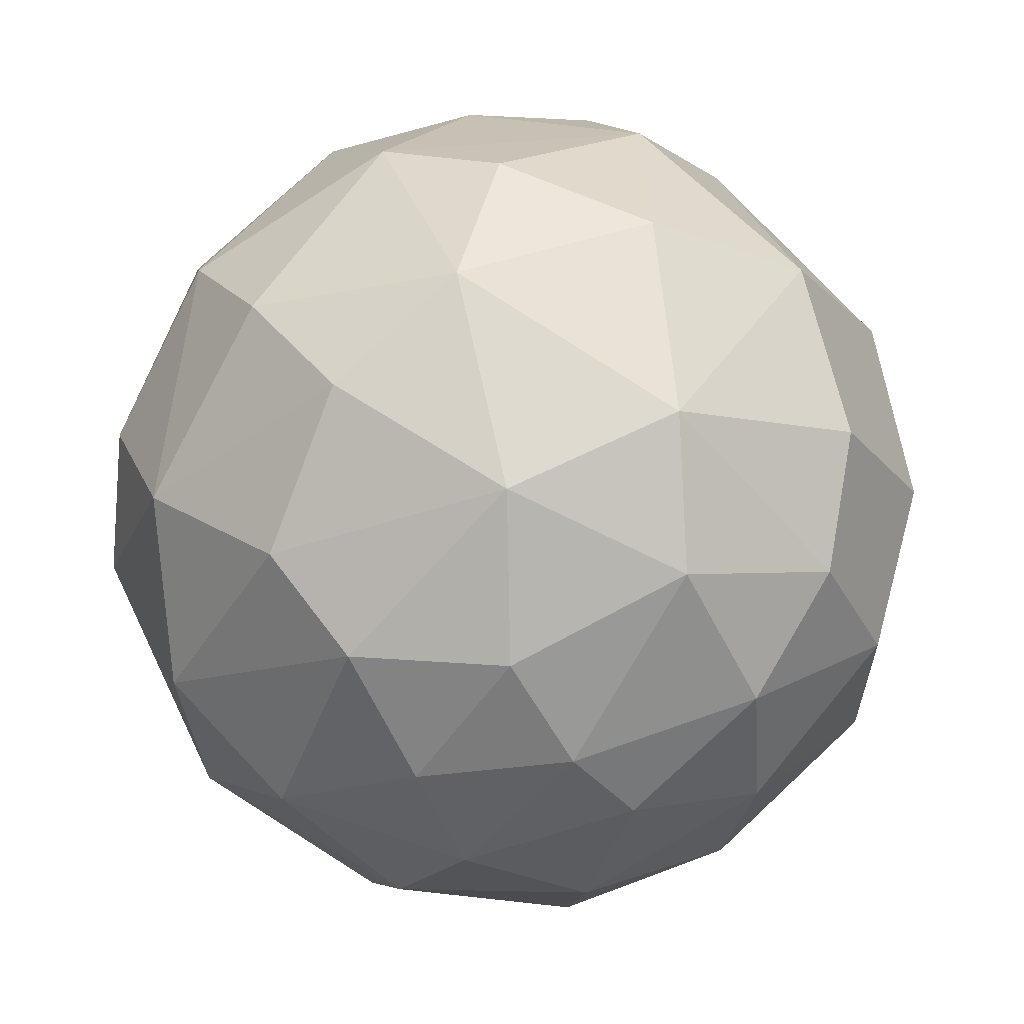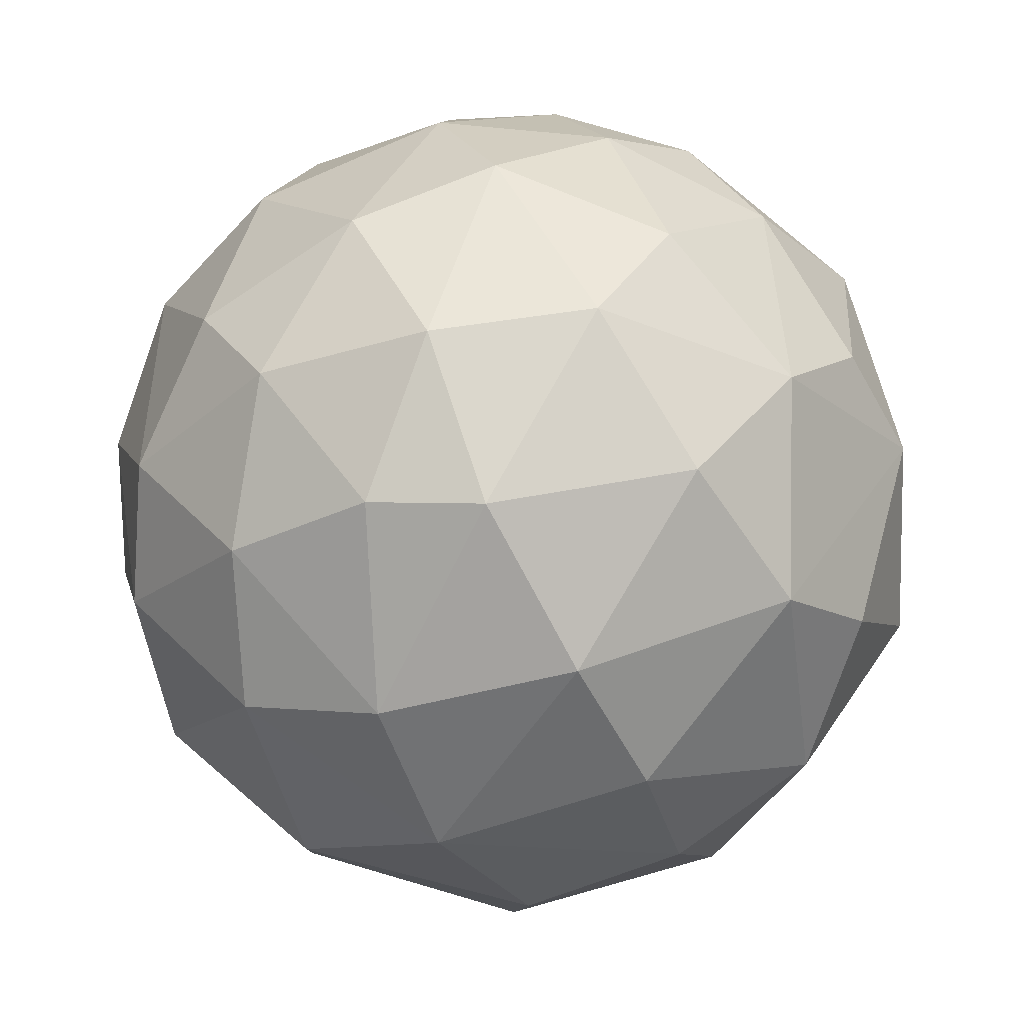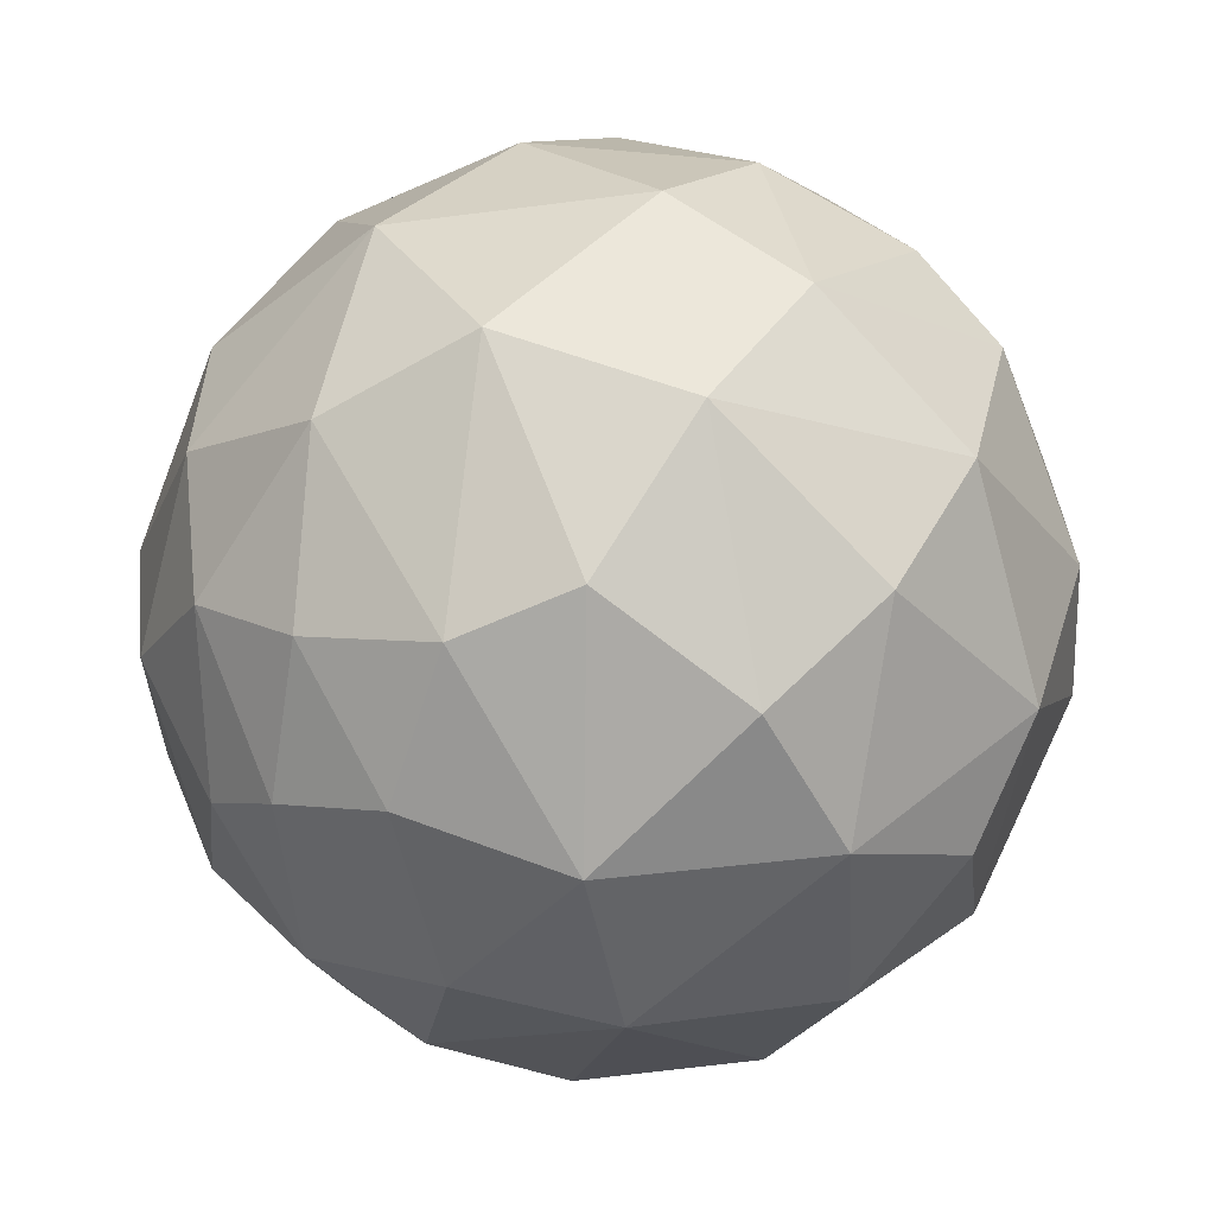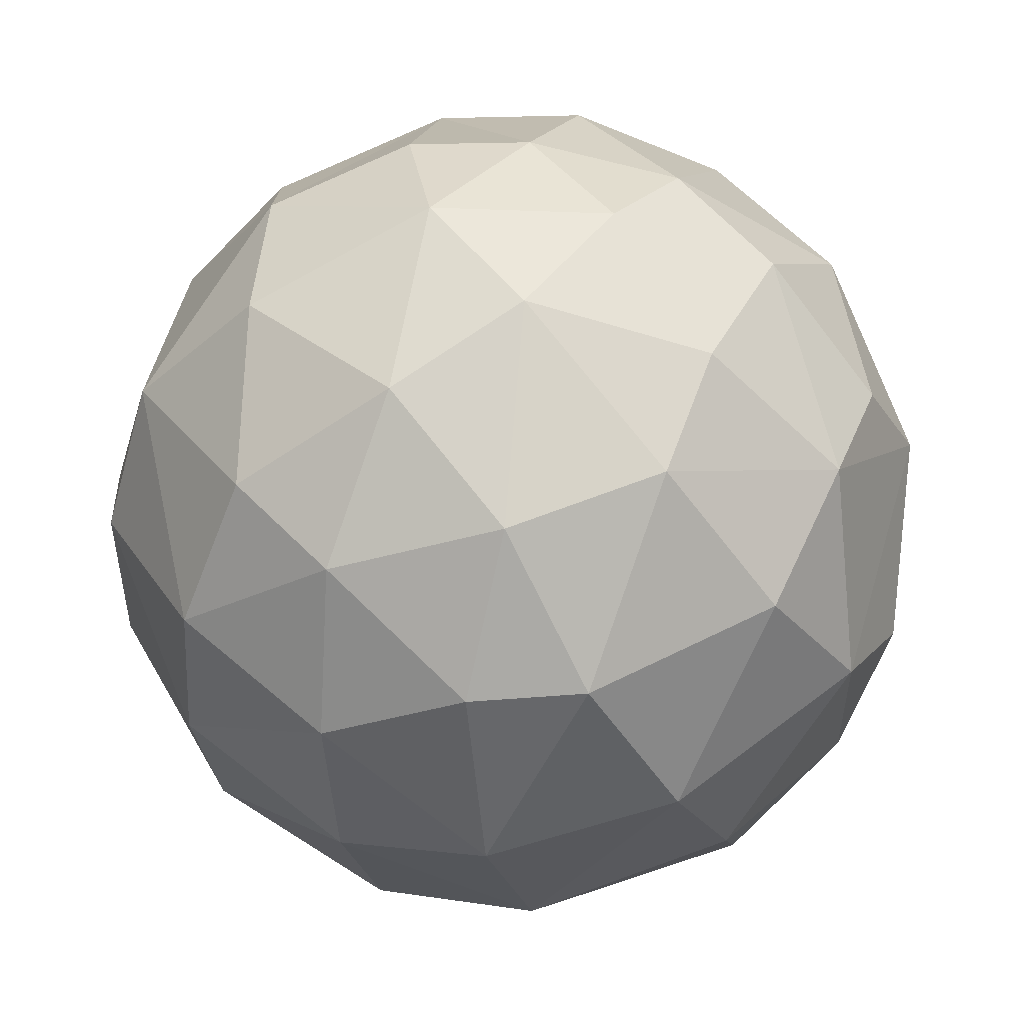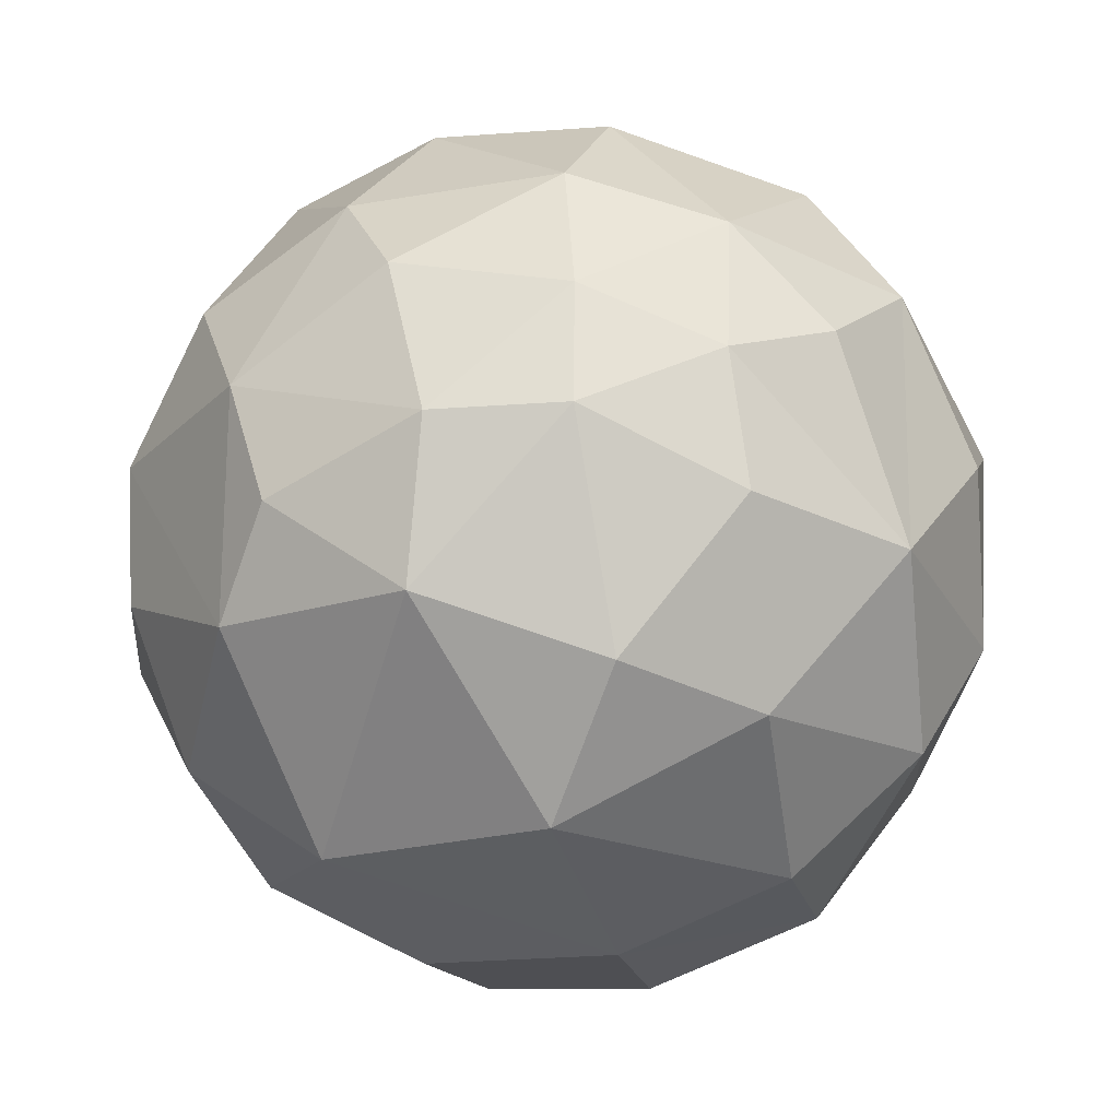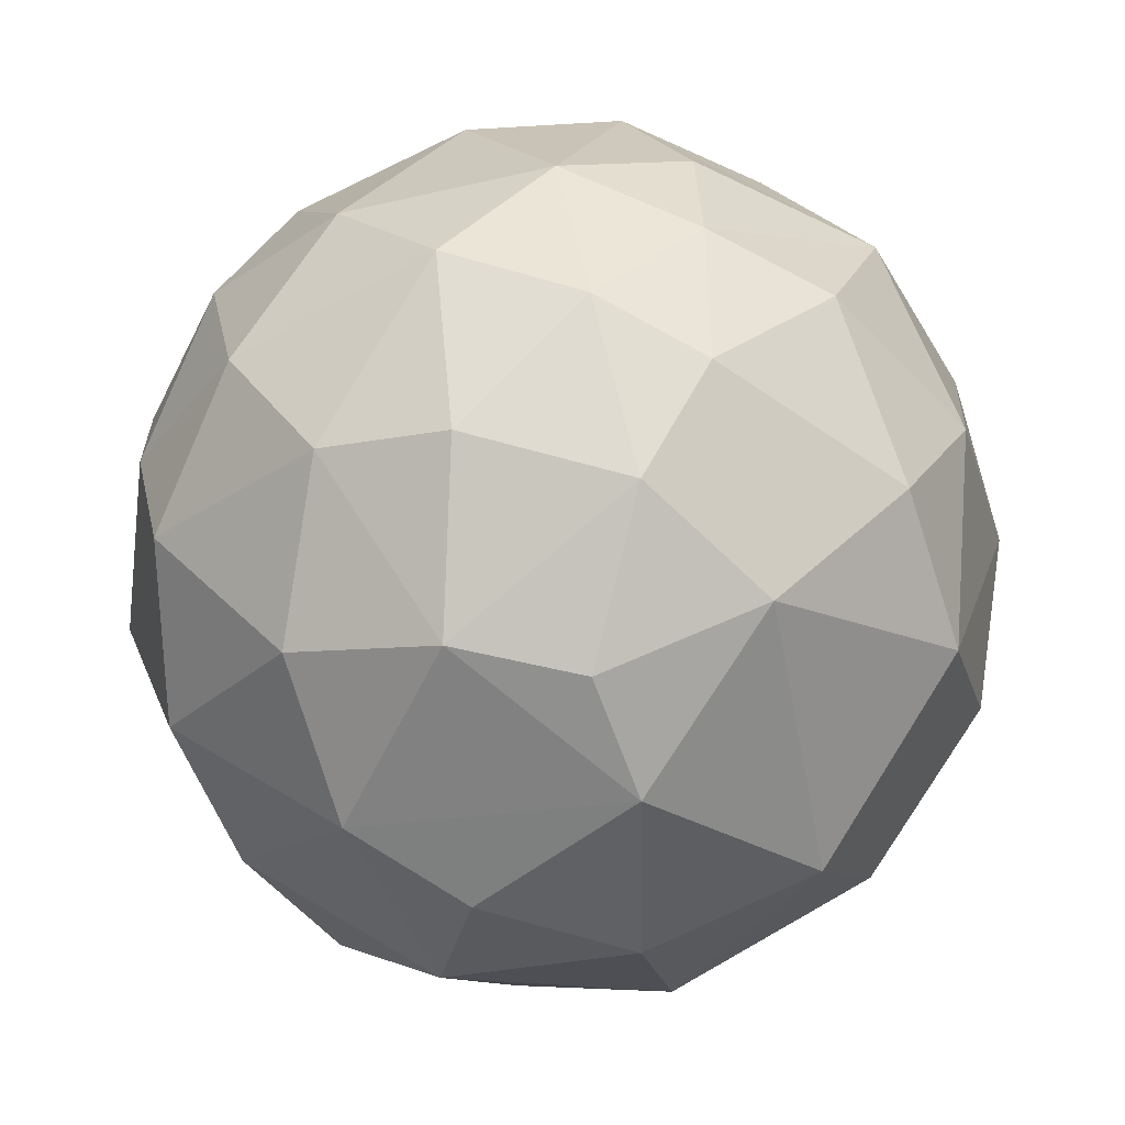
<metadata>
{"format":"obj","ext":"obj","renderer":"f3d","projection":"perspective","resolution":1024,"background":"white","views":[{"elev":-54.9,"azim":108.7,"up":"+Y"},{"elev":22.6,"azim":52.7,"up":"+Y"},{"elev":19.6,"azim":39.2,"up":"+Z"},{"elev":47.2,"azim":38.9,"up":"+Y"},{"elev":-43.0,"azim":168.3,"up":"+Z"},{"elev":44.4,"azim":117.8,"up":"+Y"}]}
</metadata>
<code>
o Sphere
v -0.04629 -0.346 -0.2257
v -0.06326 0.3949 -0.1049
v 0.0027 0.244 -0.3371
v -0.06653 -0.06358 -0.4079
v 0.01324 -0.2639 -0.3205
v 0.02823 0.1015 -0.4071
v 0.091 -0.1623 -0.3721
v 0.204 -0.0358 -0.3653
v -0.01175 -0.4107 -0.05582
v 0.1112 -0.3435 -0.2049
v 0.06468 0.3715 -0.1751
v 0.1787 0.2429 -0.2913
v 0.1842 0.3316 -0.1697
v 0.3253 -0.08263 -0.2497
v 0.3011 0.2146 -0.1862
v 0.2281 -0.2591 -0.237
v 0.321 0.1116 -0.2436
v 0.07043 0.404 -0.06396
v 0.2226 0.3509 -0.01536
v 0.3967 -0.01508 -0.1221
v 0.3395 0.2301 -0.06924
v 0.3773 -0.1639 -0.07491
v 0.2432 -0.3296 -0.0778
v 0.4154 0.04626 -0.007861
v 0.1046 -0.3999 -0.03423
v 0.3686 0.1805 0.07031
v 0.3413 -0.2353 0.05552
v 0.2573 0.3097 0.09799
v 0.3778 -0.1145 0.1305
v 0.2308 -0.3099 0.1555
v 0.2912 0.1667 0.2515
v 0.3649 0.01594 0.2039
v 0.2397 -0.03659 0.3372
v 0.2491 -0.1877 0.2778
v 0.1448 -0.3764 0.1079
v 0.1791 0.2945 0.2331
v 0.2069 0.1585 0.3236
v 0.1075 -0.0637 0.3982
v 0.09033 0.08934 0.3948
v 0.05368 0.2402 0.3345
v 0.0819 -0.2565 0.3196
v 0.07817 0.4014 0.0797
v 0.02694 0.3584 0.2102
v -0.0264 -0.3375 0.2432
v 0.01121 -0.4033 0.08974
v -0.07046 0.2563 0.3187
v -0.08579 0.1176 0.3902
v -0.07973 -0.02105 0.4077
v -0.09461 -0.1878 0.3623
v -0.25 -0.07248 0.3244
v -0.1662 0.3324 0.1891
v -0.2659 0.06741 0.3149
v -0.2546 -0.2247 0.2403
v -0.2613 0.2091 0.2537
v -0.1883 -0.3211 0.1821
v -0.3391 -0.1572 0.179
v -0.355 0.001555 0.2224
v -0.3836 0.1517 0.06288
v -0.3941 -0.1098 0.08403
v -0.1119 -0.3912 0.08507
v -0.06657 0.4078 0.04099
v -0.3251 -0.2563 0.04874
v -0.249 0.3304 0.06824
v -0.4167 0.001419 0.01203
v -0.3404 0.2348 -0.03812
v -0.3799 0.09917 -0.1339
v -0.285 -0.2719 -0.1273
v -0.2281 -0.3483 -0.000332
v -0.3791 -0.1242 -0.1269
v -0.1657 0.3778 -0.04515
v -0.2515 0.2748 -0.1933
v -0.1791 -0.323 -0.1911
v -0.3104 0.09555 -0.2666
v -0.2767 -0.1392 -0.2841
v -0.2053 0.01721 -0.3625
v -0.1379 0.2 -0.3364
v -0.09113 0.3429 -0.2194
v -0.103 -0.3915 -0.08634
v -0.1303 -0.2089 -0.3371
f 18 11 2
f 6 8 4
f 3 11 12
f 3 12 6
f 5 16 10
f 10 25 9
f 11 18 13
f 8 17 14
f 10 16 23
f 12 13 15
f 17 20 14
f 13 21 15
f 20 22 14
f 22 23 16
f 21 24 17
f 17 24 20
f 19 28 21
f 18 61 42
f 27 30 23
f 24 26 32
f 28 31 26
f 25 35 45
f 29 34 27
f 42 36 28
f 32 34 29
f 31 36 37
f 31 33 32
f 38 41 34
f 36 43 40
f 39 48 38
f 38 48 49
f 40 43 46
f 41 49 44
f 43 51 46
f 47 52 48
f 61 51 43
f 44 60 45
f 52 50 48
f 44 49 55
f 47 54 52
f 55 60 44
f 49 50 53
f 50 52 57
f 57 56 50
f 57 59 56
f 56 59 62
f 54 63 58
f 57 64 59
f 58 64 57
f 61 70 63
f 68 78 60
f 64 69 59
f 69 67 62
f 66 69 64
f 71 73 66
f 68 67 72
f 66 73 69
f 69 73 74
f 69 74 67
f 67 74 72
f 73 75 74
f 71 2 77
f 77 76 71
f 71 76 73
f 79 1 72
f 73 76 75
f 74 75 4
f 74 4 79
f 77 3 76
f 2 11 77
f 1 9 78
f 79 7 5
f 77 11 3
f 1 5 10
f 9 1 10
f 7 4 8
f 5 7 16
f 6 12 8
f 12 11 13
f 7 8 16
f 8 12 17
f 16 8 14
f 12 15 17
f 25 10 23
f 16 14 22
f 13 18 19
f 17 15 21
f 21 13 19
f 22 27 23
f 24 21 26
f 23 35 25
f 18 42 19
f 22 20 24
f 22 24 29
f 22 29 27
f 21 28 26
f 23 30 35
f 29 24 32
f 28 19 42
f 25 45 9
f 26 31 32
f 27 34 30
f 28 36 31
f 34 32 33
f 36 42 43
f 30 34 41
f 33 31 37
f 34 33 38
f 35 30 41
f 33 37 39
f 33 39 38
f 35 41 44
f 37 36 40
f 39 37 40
f 45 35 44
f 38 49 41
f 40 47 39
f 40 46 47
f 39 47 48
f 42 61 43
f 47 46 54
f 49 48 50
f 46 51 54
f 55 49 53
f 45 60 9
f 51 61 63
f 53 50 56
f 52 54 57
f 55 68 60
f 54 51 63
f 53 56 62
f 55 53 62
f 57 54 58
f 55 62 68
f 58 63 65
f 62 59 69
f 58 65 66
f 68 62 67
f 64 58 66
f 9 60 78
f 65 63 71
f 63 70 71
f 65 71 66
f 68 72 78
f 70 61 2
f 71 70 2
f 74 79 72
f 78 72 1
f 61 18 2
f 1 79 5
f 75 76 6
f 75 6 4
f 76 3 6
f 79 4 7

</code>
